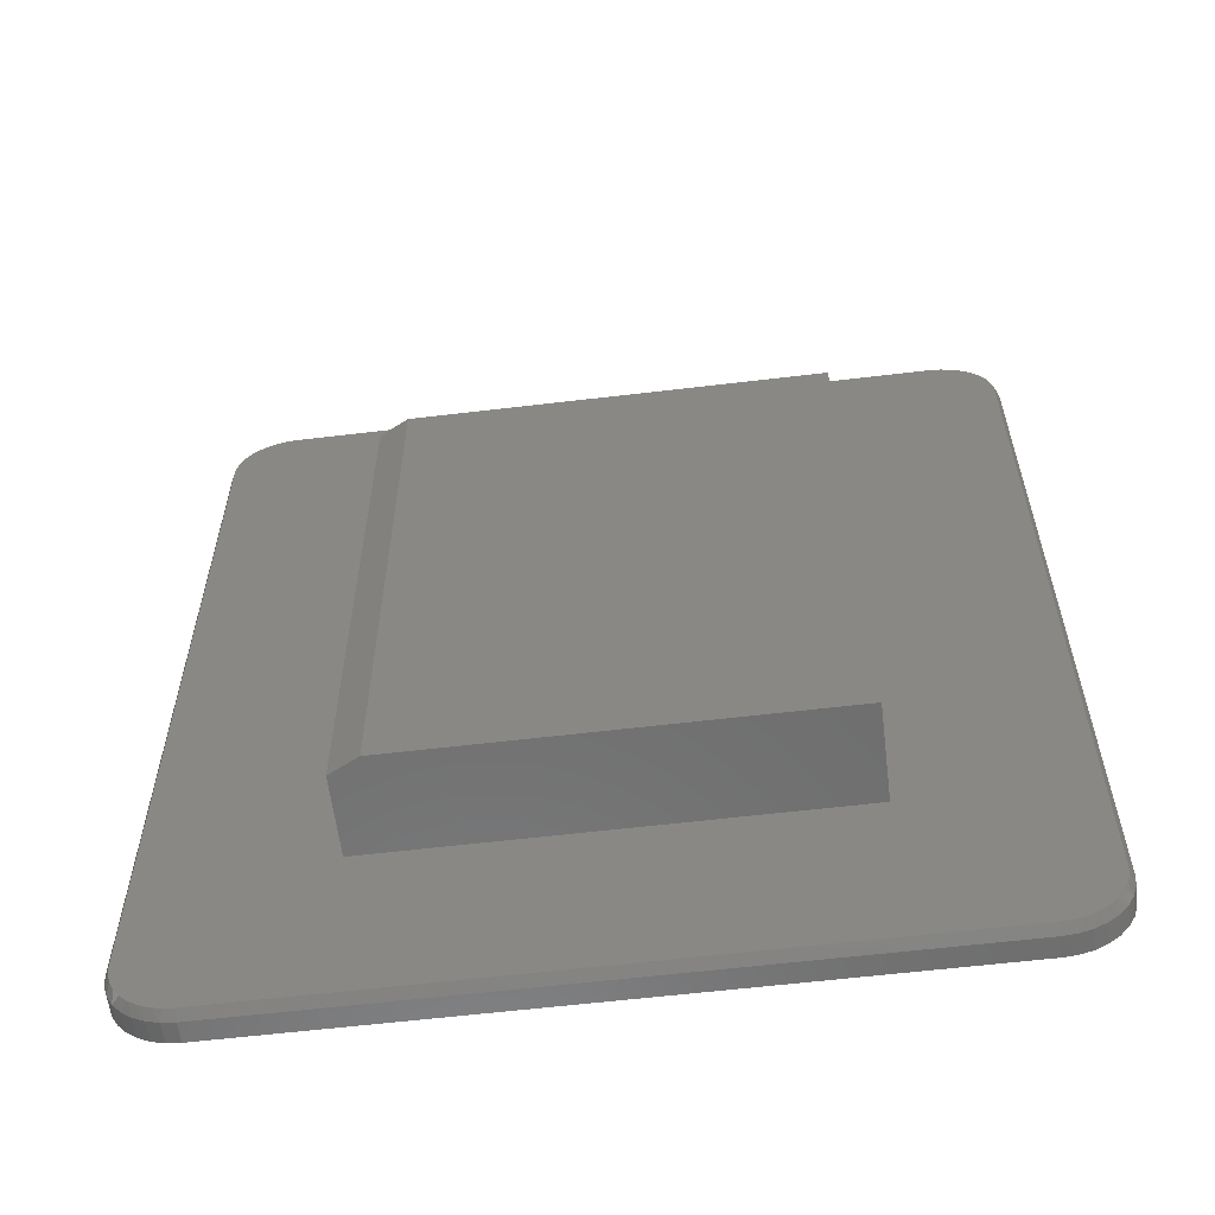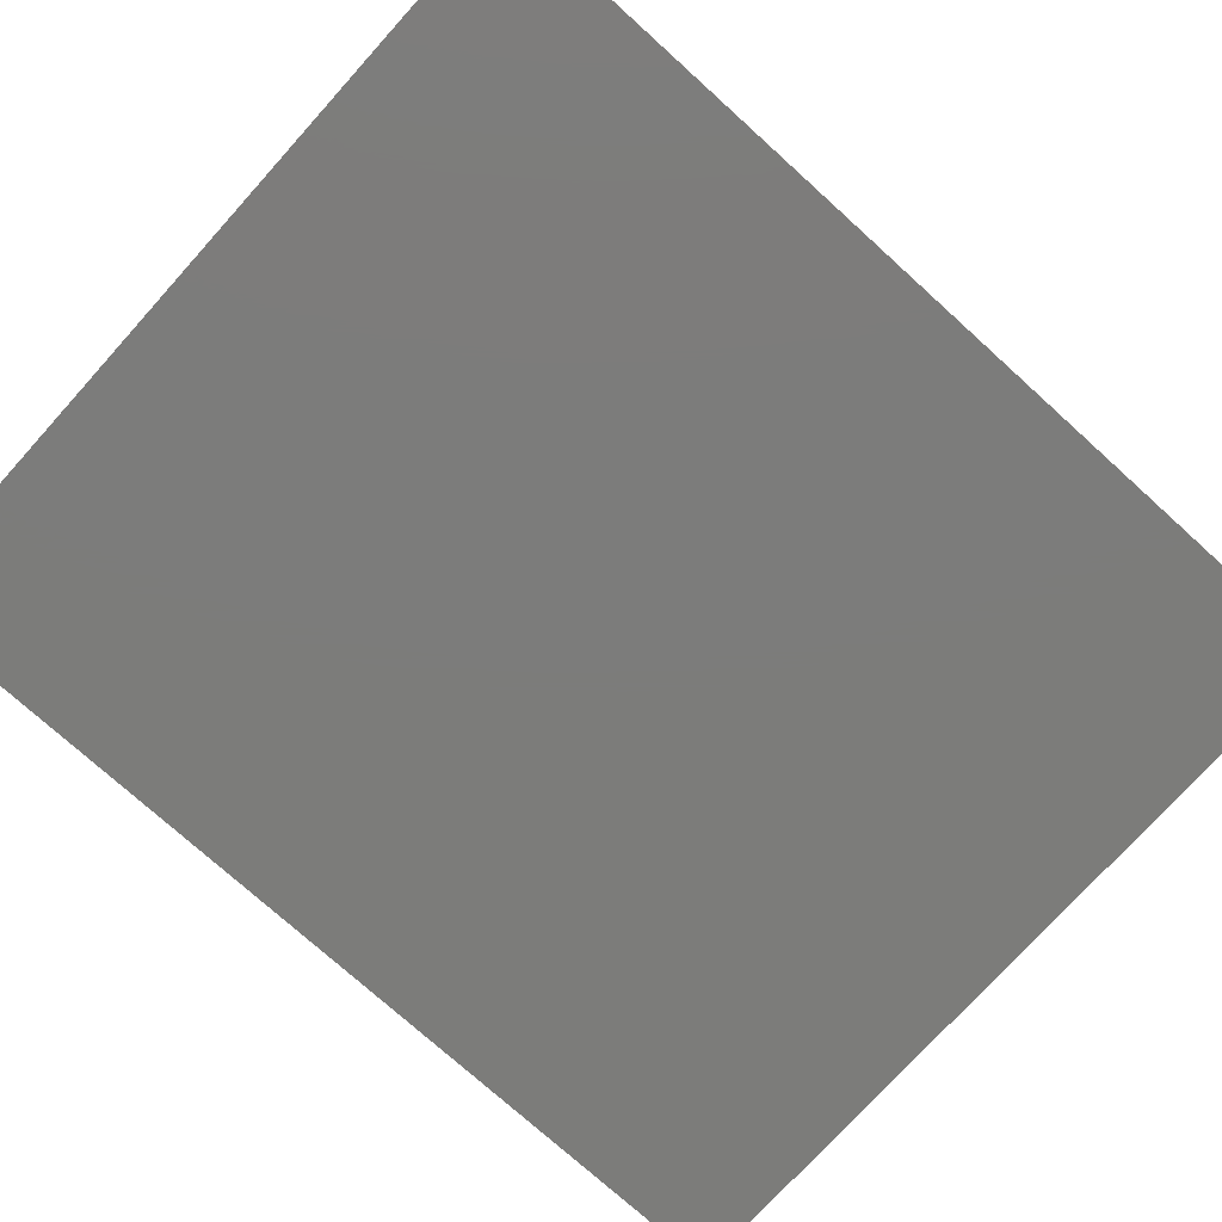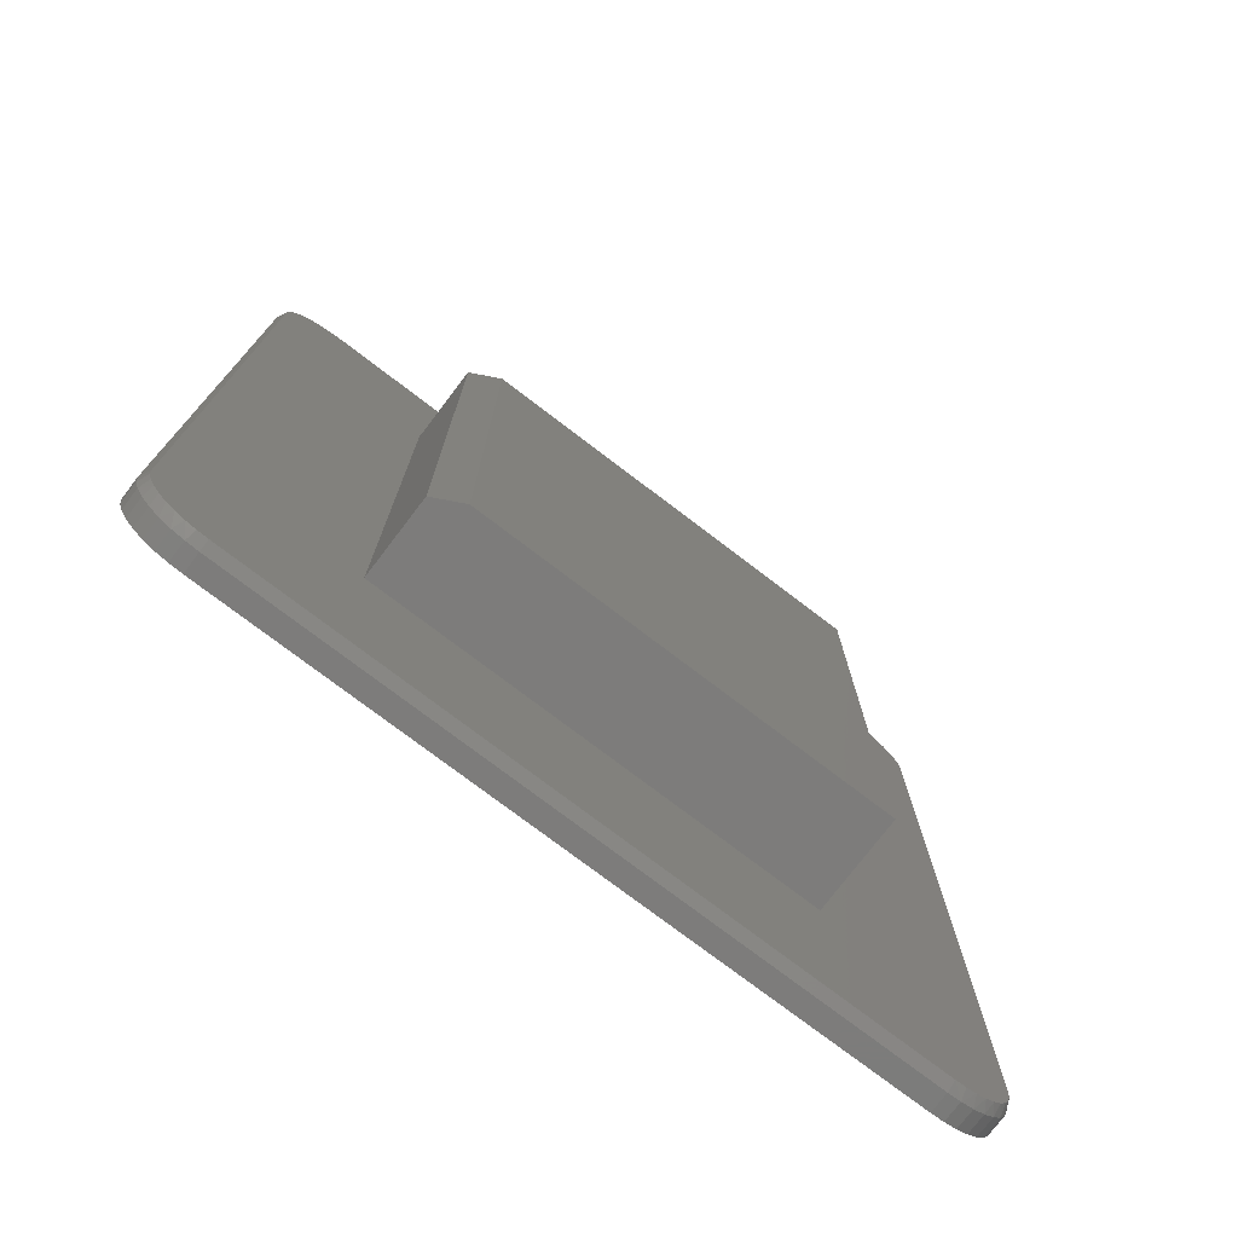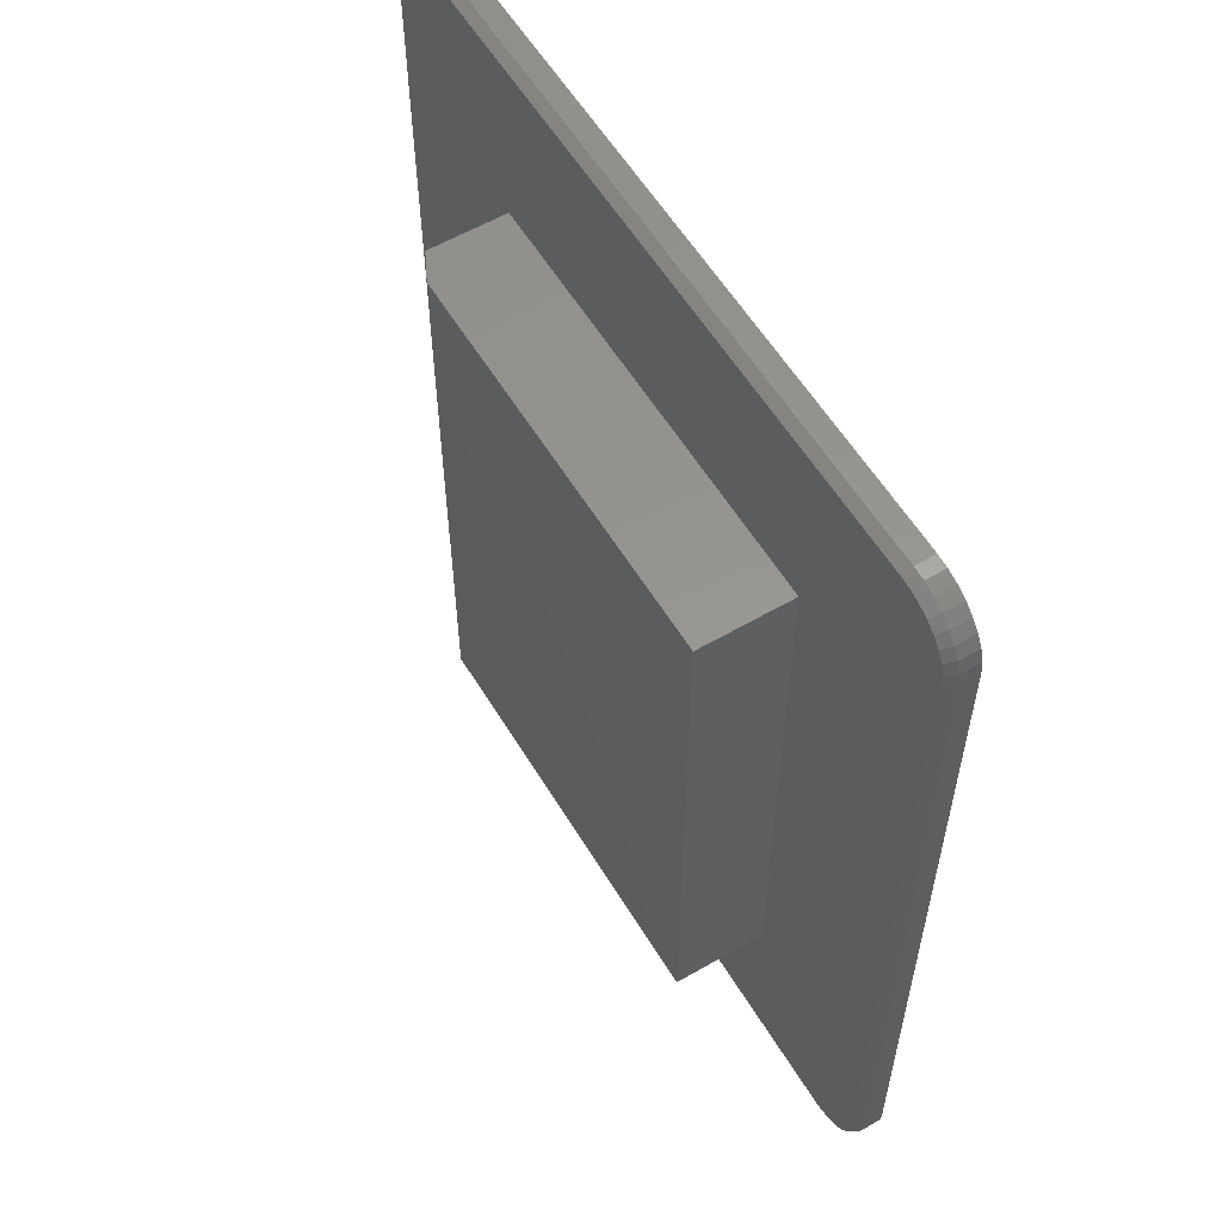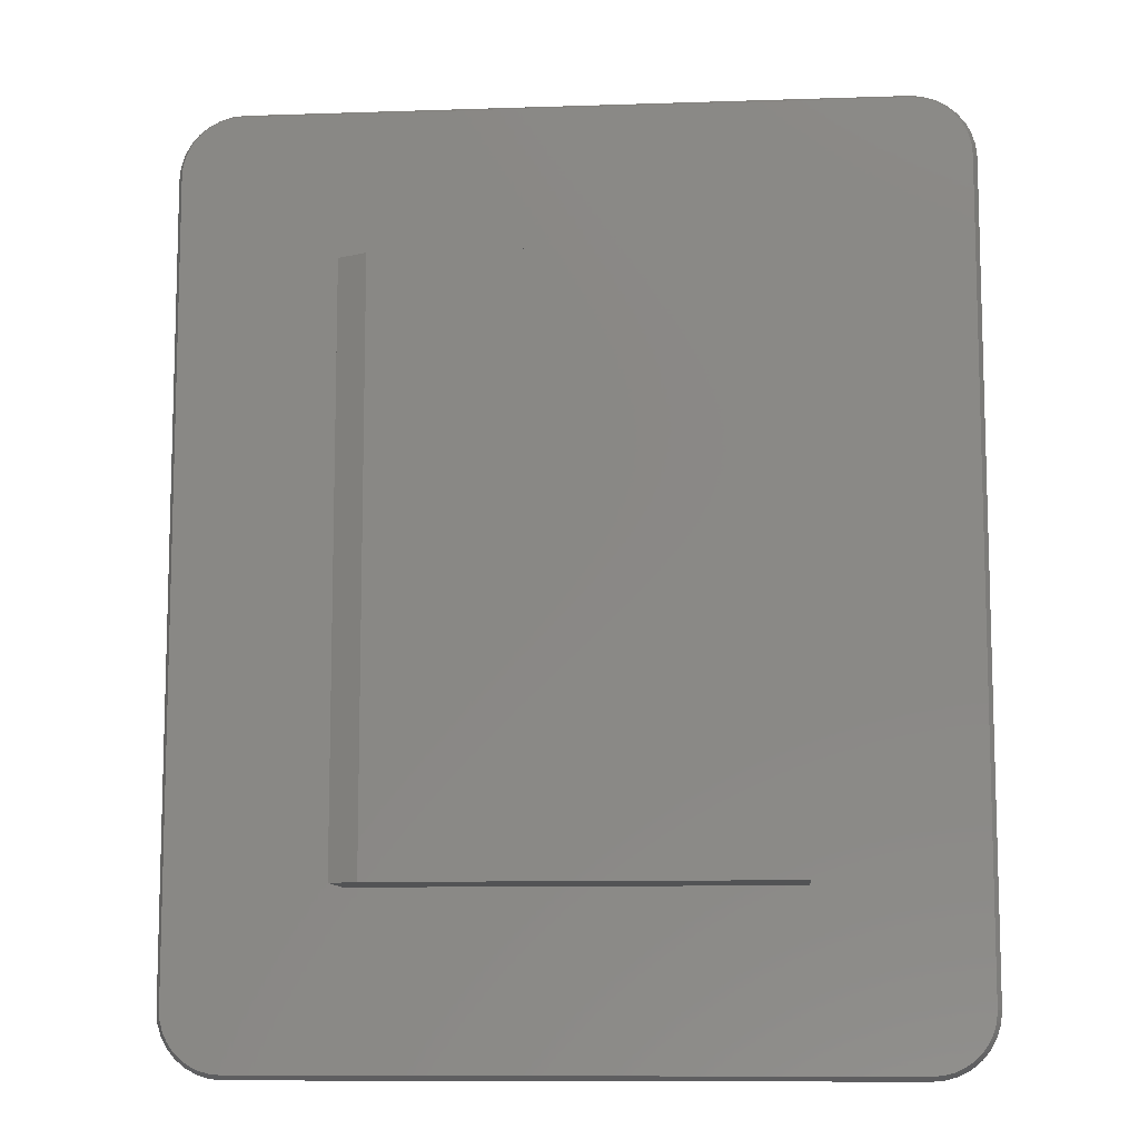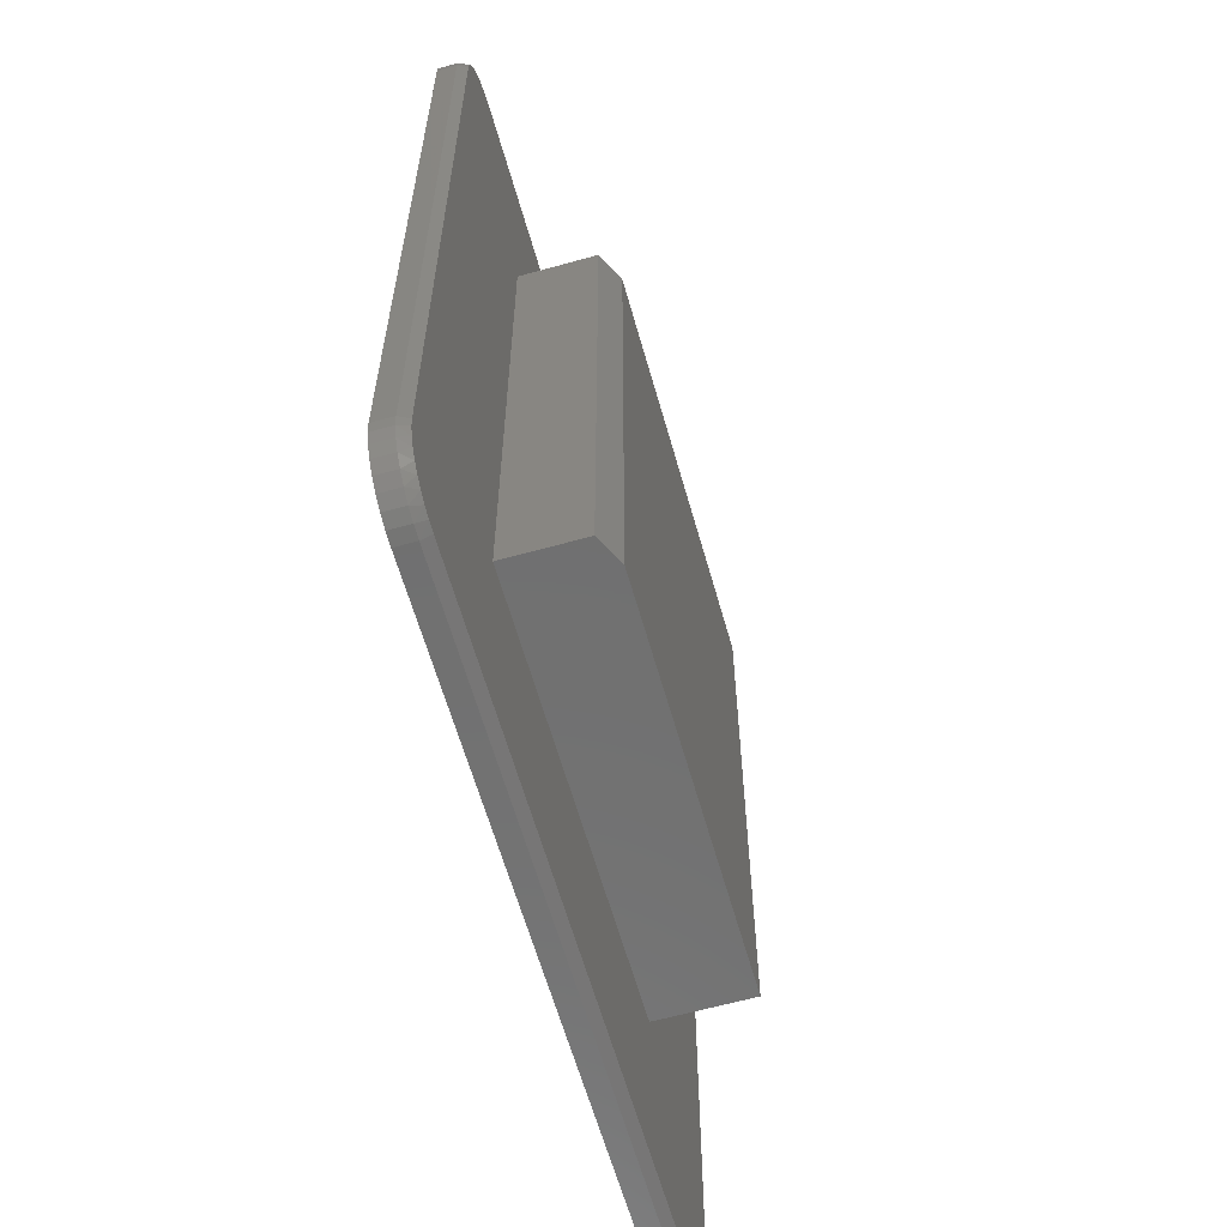
<metadata>
{"format":"stl","ext":"stl","renderer":"f3d","projection":"perspective","resolution":1024,"background":"white","views":[{"elev":-59.6,"azim":7.0,"up":"+Y"},{"elev":-75.3,"azim":47.9,"up":"+Z"},{"elev":-75.9,"azim":-37.3,"up":"+Y"},{"elev":57.9,"azim":59.0,"up":"+Y"},{"elev":-10.0,"azim":4.9,"up":"+Y"},{"elev":-62.1,"azim":-74.2,"up":"+Y"}]}
</metadata>
<code>
# stl→obj: 121 verts, 238 faces
v -0.2965 -0.4683 0.1953
v 0.3509 -0.4683 0.1953
v -0.2965 0.4683 0.1953
v 0.3509 0.4683 0.1953
v -0.3433 0.4683 0.1719
v -0.3433 0.4683 0.04688
v -0.3433 -0.4683 0.1719
v -0.3433 -0.4683 0.04688
v 0.3509 0.4683 0.04688
v 0.3509 -0.4683 0.04688
v -0.6172 0.647 0.04688
v -0.6172 -0.6484 0.04688
v -0.6157 -0.665 0.04688
v -0.6114 -0.681 0.04688
v -0.6044 -0.6961 0.04688
v -0.5949 -0.7097 0.04688
v -0.5832 -0.7214 0.04688
v -0.5696 -0.7309 0.04688
v -0.5545 -0.7379 0.04688
v -0.5385 -0.7422 0.04688
v -0.522 -0.7437 0.04688
v 0.5232 -0.7437 0.04688
v 0.5397 -0.7422 0.04688
v 0.5558 -0.7379 0.04688
v 0.5708 -0.7309 0.04688
v 0.5844 -0.7214 0.04688
v 0.5961 -0.7097 0.04688
v 0.6057 -0.6961 0.04688
v 0.6127 -0.681 0.04688
v 0.617 -0.665 0.04688
v 0.6184 -0.6484 0.04688
v 0.6184 0.647 0.04688
v 0.5232 0.7422 0.04688
v -0.522 0.7422 0.04688
v -0.5385 0.7407 0.04688
v -0.5545 0.7364 0.04688
v -0.5696 0.7294 0.04688
v -0.5832 0.7199 0.04688
v -0.5949 0.7082 0.04688
v -0.6044 0.6946 0.04688
v -0.6114 0.6795 0.04688
v -0.6157 0.6635 0.04688
v 0.6166 0.6655 0.04688
v 0.6112 0.6834 0.04688
v 0.6024 0.6999 0.04688
v 0.5905 0.7143 0.04688
v 0.5761 0.7261 0.04688
v 0.5596 0.7349 0.04688
v 0.5418 0.7404 0.04688
v -0.625 0.647 0.03125
v -0.625 0.647 0
v -0.625 -0.6484 0.03125
v -0.625 -0.6484 0
v -0.623 0.6671 0
v -0.623 0.6671 0.03125
v -0.6172 0.6864 0
v -0.6172 0.6864 0.03125
v -0.6076 0.7042 0
v -0.6076 0.7042 0.03125
v -0.5948 0.7198 0
v -0.5948 0.7198 0.03125
v -0.5792 0.7326 0
v -0.5792 0.7326 0.03125
v -0.5614 0.7422 0
v -0.5614 0.7422 0.03125
v -0.5421 0.748 0
v -0.5421 0.748 0.03125
v -0.522 0.75 0
v -0.522 0.75 0.03125
v 0.5232 0.75 0.03125
v 0.5232 0.75 0
v 0.5433 0.748 0
v 0.5433 0.748 0.03125
v 0.5626 0.7422 0
v 0.5626 0.7422 0.03125
v 0.5804 0.7326 0
v 0.5804 0.7326 0.03125
v 0.5961 0.7198 0
v 0.5961 0.7198 0.03125
v 0.6089 0.7042 0
v 0.6089 0.7042 0.03125
v 0.6184 0.6864 0
v 0.6184 0.6864 0.03125
v 0.6243 0.6671 0
v 0.6243 0.6671 0.03125
v 0.6262 0.647 0
v 0.6262 0.647 0.03125
v 0.6262 -0.6484 0.03125
v 0.6262 -0.6484 0
v 0.6243 -0.6685 0
v 0.6243 -0.6685 0.03125
v 0.6184 -0.6879 0
v 0.6184 -0.6879 0.03125
v 0.6089 -0.7057 0
v 0.6089 -0.7057 0.03125
v 0.5961 -0.7213 0
v 0.5961 -0.7213 0.03125
v 0.5804 -0.7341 0
v 0.5804 -0.7341 0.03125
v 0.5626 -0.7436 0
v 0.5626 -0.7436 0.03125
v 0.5433 -0.7495 0
v 0.5433 -0.7495 0.03125
v 0.5232 -0.7515 0
v 0.5232 -0.7515 0.03125
v -0.522 -0.7515 0.03125
v -0.522 -0.7515 0
v -0.5421 -0.7495 0
v -0.5421 -0.7495 0.03125
v -0.5614 -0.7436 0
v -0.5614 -0.7436 0.03125
v -0.5792 -0.7341 0
v -0.5792 -0.7341 0.03125
v -0.5948 -0.7213 0
v -0.5948 -0.7213 0.03125
v -0.6076 -0.7057 0
v -0.6076 -0.7057 0.03125
v -0.6172 -0.6879 0
v -0.6172 -0.6879 0.03125
v -0.623 -0.6685 0
v -0.623 -0.6685 0.03125
f 1 2 3
f 3 2 4
f 5 6 7
f 7 6 8
f 4 9 3
f 3 9 6
f 3 6 5
f 10 2 8
f 8 2 1
f 8 1 7
f 1 3 7
f 7 3 5
f 8 6 11
f 8 11 12
f 8 12 13
f 8 13 14
f 8 14 15
f 8 15 16
f 8 16 17
f 8 17 18
f 8 18 19
f 8 19 20
f 8 20 21
f 8 21 22
f 8 22 10
f 10 22 23
f 10 23 24
f 10 24 25
f 10 25 26
f 10 26 27
f 10 27 28
f 10 28 29
f 10 29 30
f 10 30 31
f 10 31 32
f 10 32 9
f 6 9 33
f 6 33 34
f 6 34 35
f 6 35 36
f 6 36 37
f 6 37 38
f 6 38 39
f 6 39 40
f 6 40 41
f 6 41 42
f 6 42 11
f 9 32 43
f 9 43 44
f 9 44 45
f 9 45 46
f 9 46 47
f 9 47 48
f 9 48 49
f 9 49 33
f 2 10 4
f 4 10 9
f 50 51 52
f 52 51 53
f 51 50 54
f 54 50 55
f 54 55 56
f 56 55 57
f 56 57 58
f 58 57 59
f 58 59 60
f 60 59 61
f 60 61 62
f 62 61 63
f 62 63 64
f 64 63 65
f 64 65 66
f 66 65 67
f 66 67 68
f 68 67 69
f 70 71 69
f 69 71 68
f 71 70 72
f 72 70 73
f 72 73 74
f 74 73 75
f 74 75 76
f 76 75 77
f 76 77 78
f 78 77 79
f 78 79 80
f 80 79 81
f 80 81 82
f 82 81 83
f 82 83 84
f 84 83 85
f 84 85 86
f 86 85 87
f 88 89 87
f 87 89 86
f 89 88 90
f 90 88 91
f 90 91 92
f 92 91 93
f 92 93 94
f 94 93 95
f 94 95 96
f 96 95 97
f 96 97 98
f 98 97 99
f 98 99 100
f 100 99 101
f 100 101 102
f 102 101 103
f 102 103 104
f 104 103 105
f 106 107 105
f 105 107 104
f 107 106 108
f 108 106 109
f 108 109 110
f 110 109 111
f 110 111 112
f 112 111 113
f 112 113 114
f 114 113 115
f 114 115 116
f 116 115 117
f 116 117 118
f 118 117 119
f 118 119 120
f 120 119 121
f 120 121 53
f 53 121 52
f 32 31 87
f 87 31 88
f 31 30 88
f 30 91 88
f 103 101 24
f 101 99 25
f 24 101 25
f 99 97 26
f 25 99 26
f 97 95 27
f 26 97 27
f 95 93 28
f 27 95 28
f 93 91 29
f 28 93 29
f 29 91 30
f 24 23 103
f 103 23 22
f 103 22 105
f 22 21 105
f 105 21 106
f 21 20 106
f 20 109 106
f 121 119 14
f 119 117 15
f 14 119 15
f 117 115 16
f 15 117 16
f 115 113 17
f 16 115 17
f 113 111 18
f 17 113 18
f 111 109 19
f 18 111 19
f 19 109 20
f 14 13 121
f 121 13 12
f 121 12 52
f 12 11 52
f 52 11 50
f 11 42 50
f 42 55 50
f 67 65 36
f 65 63 37
f 36 65 37
f 63 61 38
f 37 63 38
f 61 59 39
f 38 61 39
f 59 57 40
f 39 59 40
f 57 55 41
f 40 57 41
f 41 55 42
f 36 35 67
f 67 35 34
f 67 34 69
f 34 33 69
f 69 33 70
f 79 45 81
f 81 45 44
f 81 44 83
f 83 44 43
f 83 43 85
f 85 43 32
f 85 32 87
f 45 79 46
f 46 79 77
f 46 77 47
f 47 77 75
f 47 75 48
f 48 75 73
f 48 73 49
f 49 73 70
f 49 70 33
f 108 102 107
f 102 104 107
f 72 66 71
f 66 68 71
f 64 66 72
f 74 64 72
f 62 64 74
f 76 62 74
f 100 110 98
f 108 110 100
f 102 108 100
f 110 112 98
f 98 112 114
f 98 114 96
f 96 114 116
f 96 116 94
f 94 116 118
f 94 118 92
f 92 118 120
f 92 120 90
f 90 120 53
f 90 53 89
f 89 53 51
f 89 51 86
f 86 51 54
f 86 54 84
f 84 54 56
f 84 56 82
f 82 56 58
f 82 58 80
f 80 58 60
f 80 60 78
f 78 60 62
f 78 62 76

</code>
